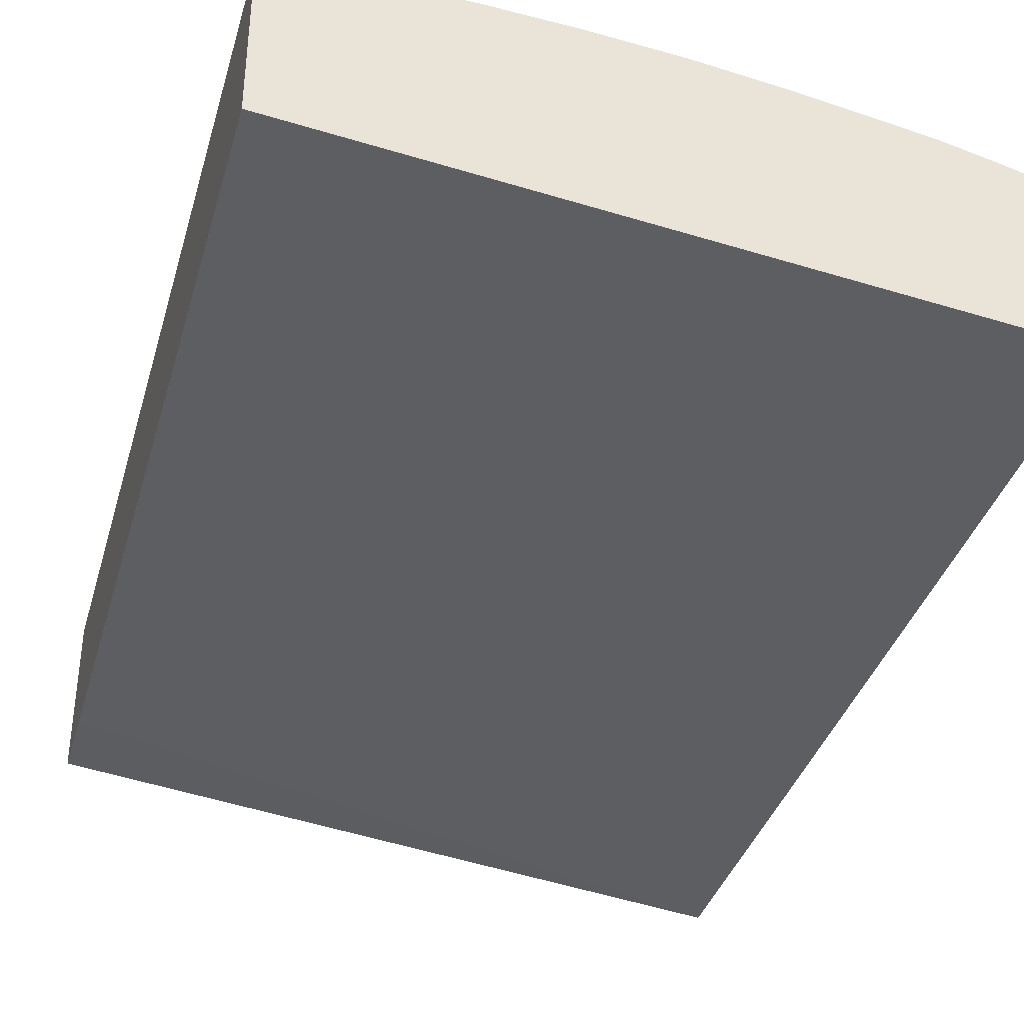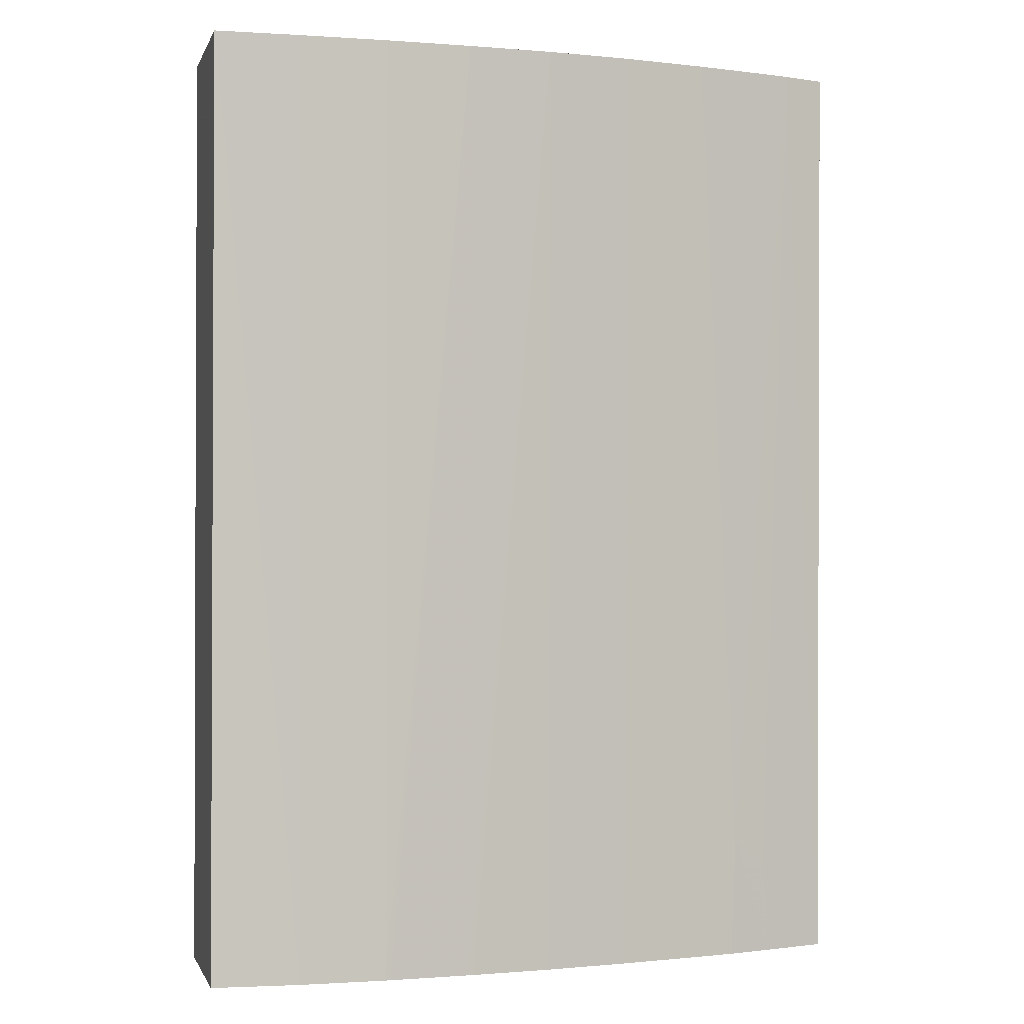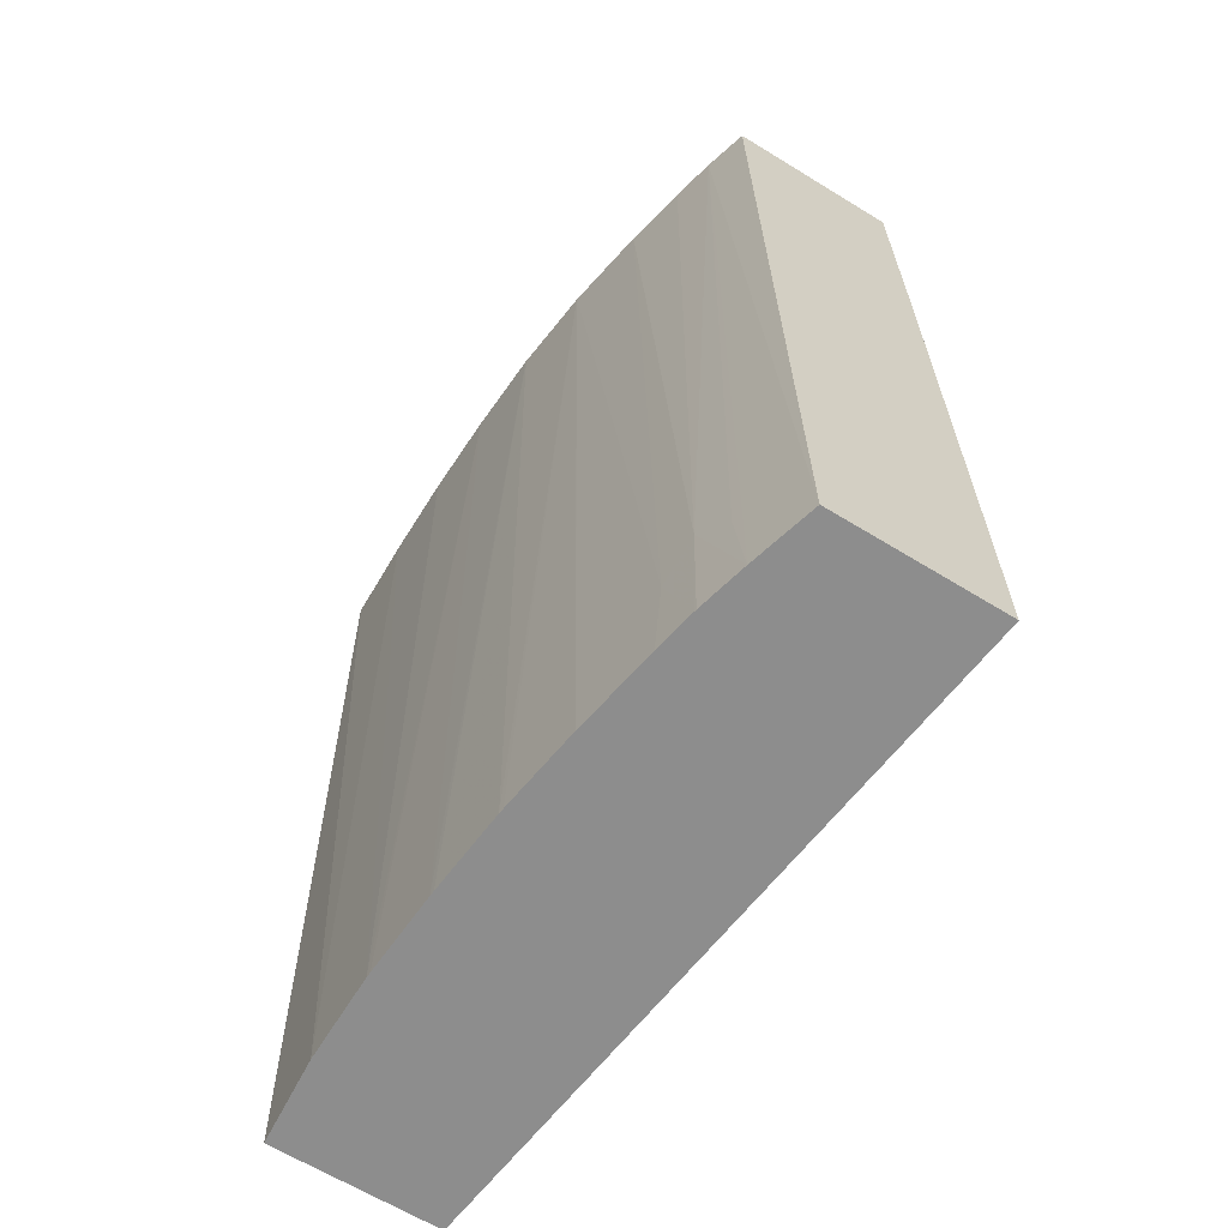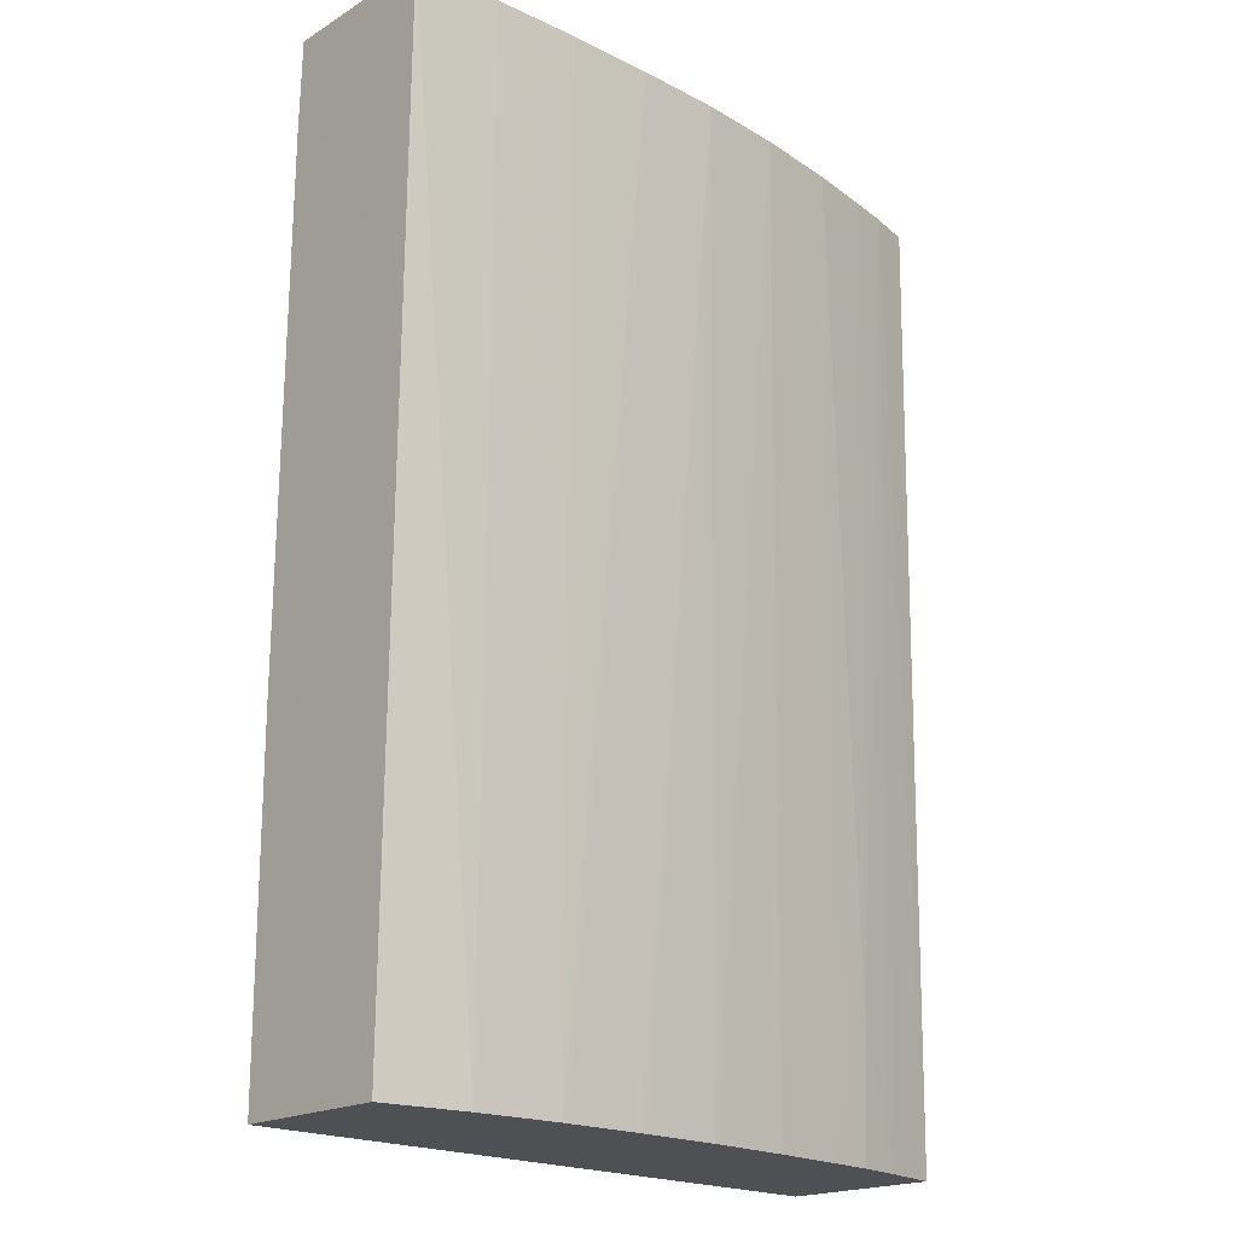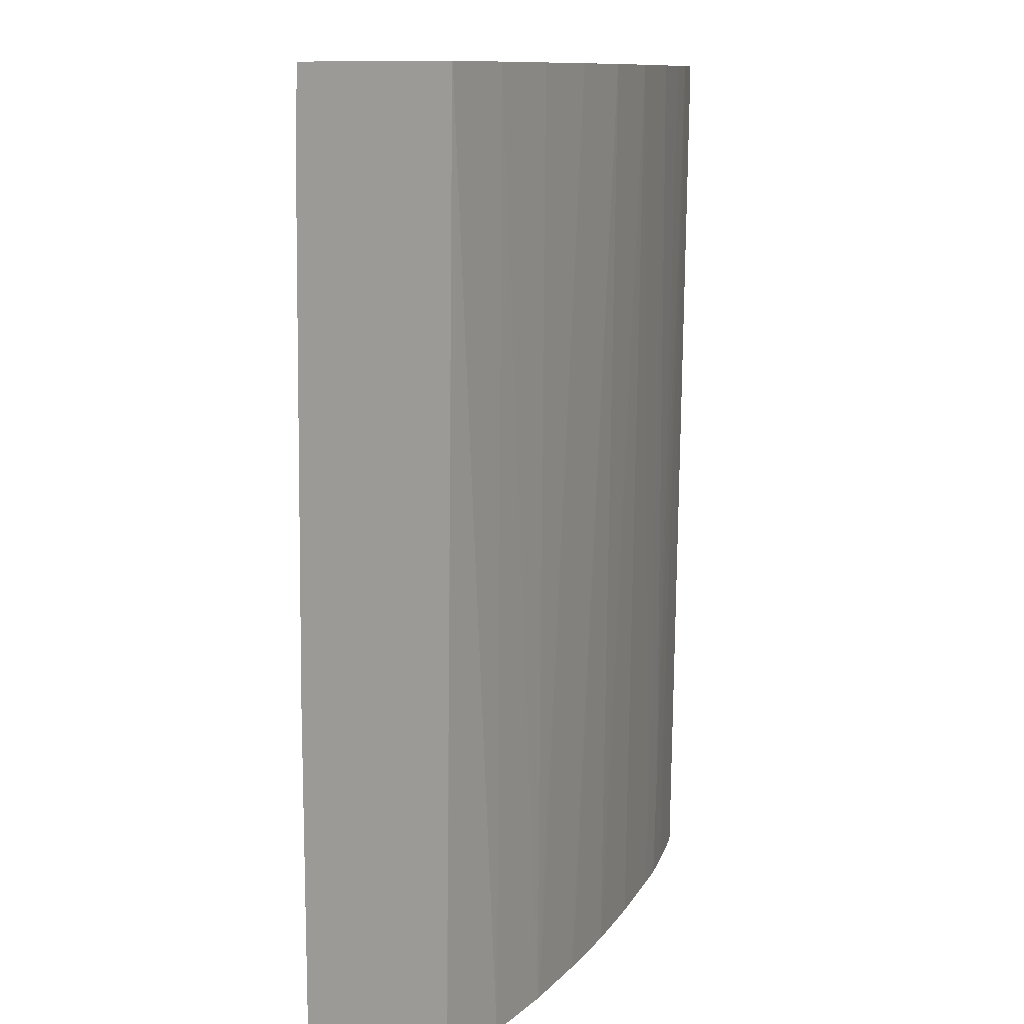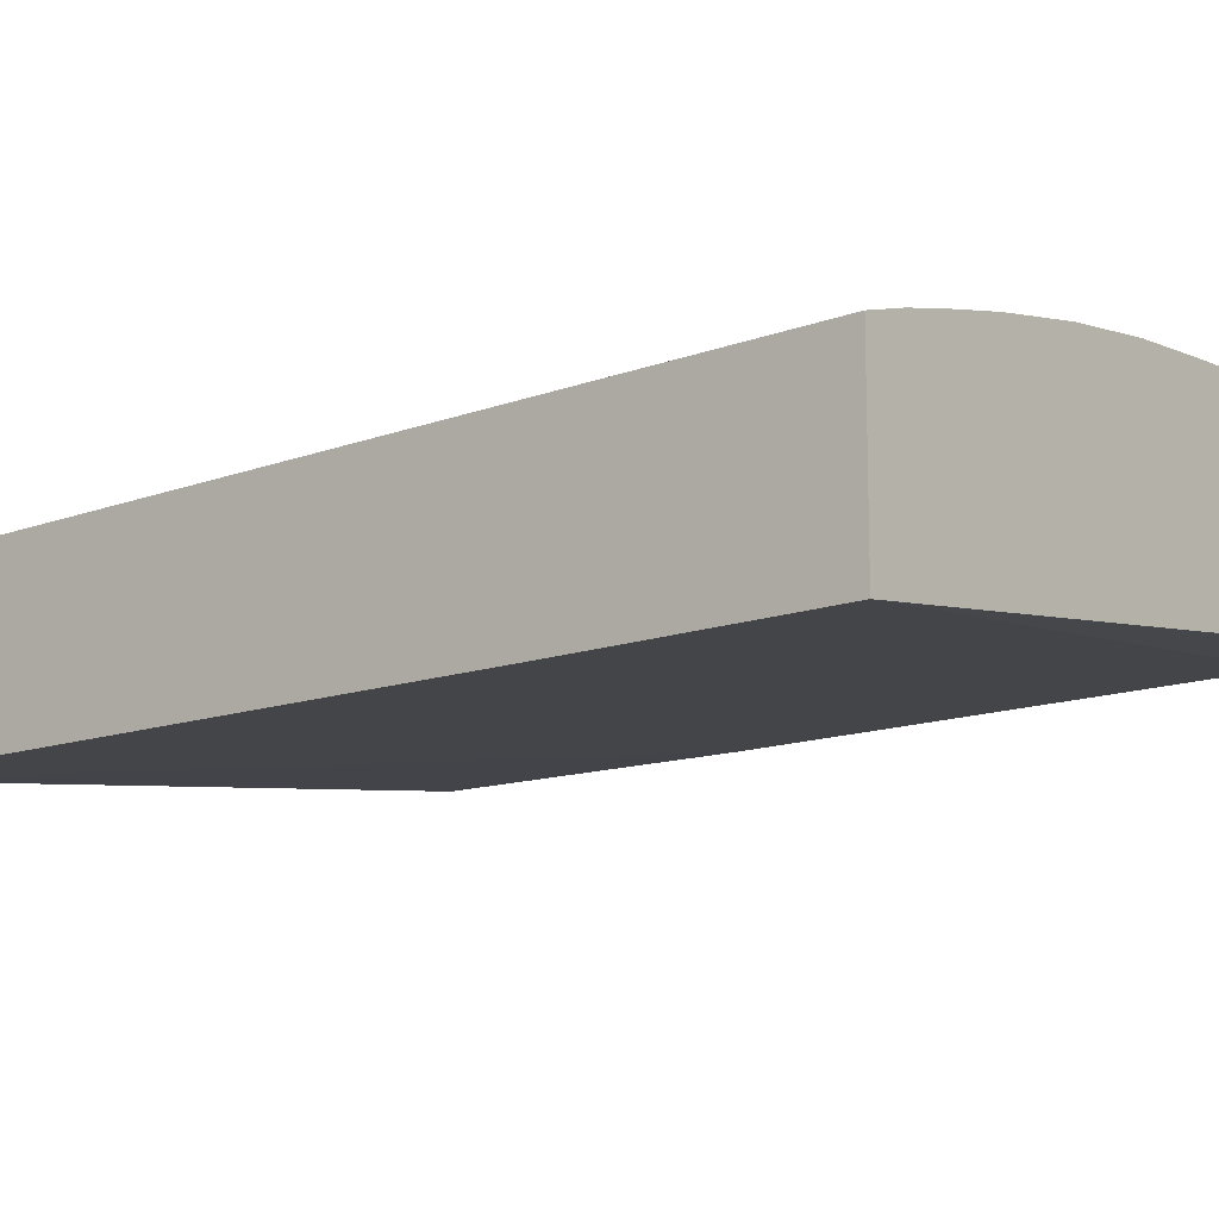
<metadata>
{"format":"obj","ext":"obj","renderer":"f3d","projection":"perspective","resolution":1024,"background":"white","views":[{"elev":-37.4,"azim":164.4,"up":"+Y"},{"elev":-0.9,"azim":165.7,"up":"+Z"},{"elev":-64.6,"azim":-121.7,"up":"+Z"},{"elev":-18.9,"azim":138.5,"up":"+Z"},{"elev":11.4,"azim":118.5,"up":"+Z"},{"elev":-12.6,"azim":-50.2,"up":"+Y"}]}
</metadata>
<code>
v -0.01761 0.05937 0.07419
v -0.01761 0.0557 0.07419
v -0.01761 0.05937 0.07419
v -0.01763 0.05937 0.07419
v -0.03269 0.05394 0.07419
v -0.01761 0.05563 0.07228
v -0.01761 0.0591 0.05289
v -0.01763 0.0591 0.05289
v -0.01958 0.05942 0.07419
v -0.01958 0.05926 0.05289
v -0.01761 0.05563 0.07226
v -0.03269 0.05783 0.07419
v -0.03269 0.05389 0.06836
v -0.01761 0.05549 0.06057
v -0.01761 0.05549 0.05289
v -0.02152 0.05941 0.07419
v -0.02152 0.05926 0.05289
v -0.03171 0.05812 0.07419
v -0.03269 0.05757 0.05289
v -0.03269 0.05382 0.05289
v -0.02347 0.05935 0.07419
v -0.02164 0.05926 0.05289
v -0.03074 0.05835 0.07419
v -0.0303 0.05824 0.0556
v -0.03108 0.05803 0.05486
v -0.03126 0.05796 0.05289
v -0.0254 0.05924 0.07419
v -0.02347 0.05915 0.05289
v -0.02932 0.05866 0.07419
v -0.02948 0.05838 0.05486
v -0.03016 0.05823 0.05289
v -0.0302 0.05822 0.05289
v -0.02542 0.05924 0.07419
v -0.02359 0.05915 0.05289
v -0.02737 0.05901 0.07419
v -0.02749 0.05869 0.05289
v -0.02924 0.05839 0.05289
v -0.02735 0.05901 0.07419
v -0.02542 0.05898 0.05289
v -0.02737 0.05871 0.05289
v -0.02554 0.05897 0.05289
f 1 2 6
f 1 6 11
f 1 11 14
f 1 14 15
f 1 15 7
f 1 7 3
f 1 3 4
f 1 4 9
f 1 9 16
f 1 16 21
f 1 21 27
f 1 27 33
f 1 33 38
f 1 38 35
f 1 35 29
f 1 29 23
f 1 23 18
f 1 18 12
f 1 12 5
f 1 5 2
f 2 5 6
f 3 7 8
f 3 8 4
f 4 8 10
f 4 10 9
f 5 11 6
f 5 12 19
f 5 19 20
f 5 20 13
f 5 13 14
f 5 14 11
f 7 15 20
f 7 20 19
f 7 19 26
f 7 26 32
f 7 32 31
f 7 31 37
f 7 37 36
f 7 36 40
f 7 40 41
f 7 41 39
f 7 39 34
f 7 34 28
f 7 28 22
f 7 22 17
f 7 17 10
f 7 10 8
f 9 10 17
f 9 17 16
f 12 18 19
f 13 20 14
f 14 20 15
f 16 17 21
f 17 22 21
f 18 23 24
f 18 24 25
f 18 25 26
f 18 26 19
f 21 22 28
f 21 28 27
f 23 29 24
f 24 30 31
f 24 31 32
f 24 32 26
f 24 26 25
f 24 29 30
f 27 28 34
f 27 34 33
f 29 35 30
f 30 36 37
f 30 37 31
f 30 35 36
f 33 34 39
f 33 39 38
f 35 38 40
f 35 40 36
f 38 39 41
f 38 41 40

</code>
